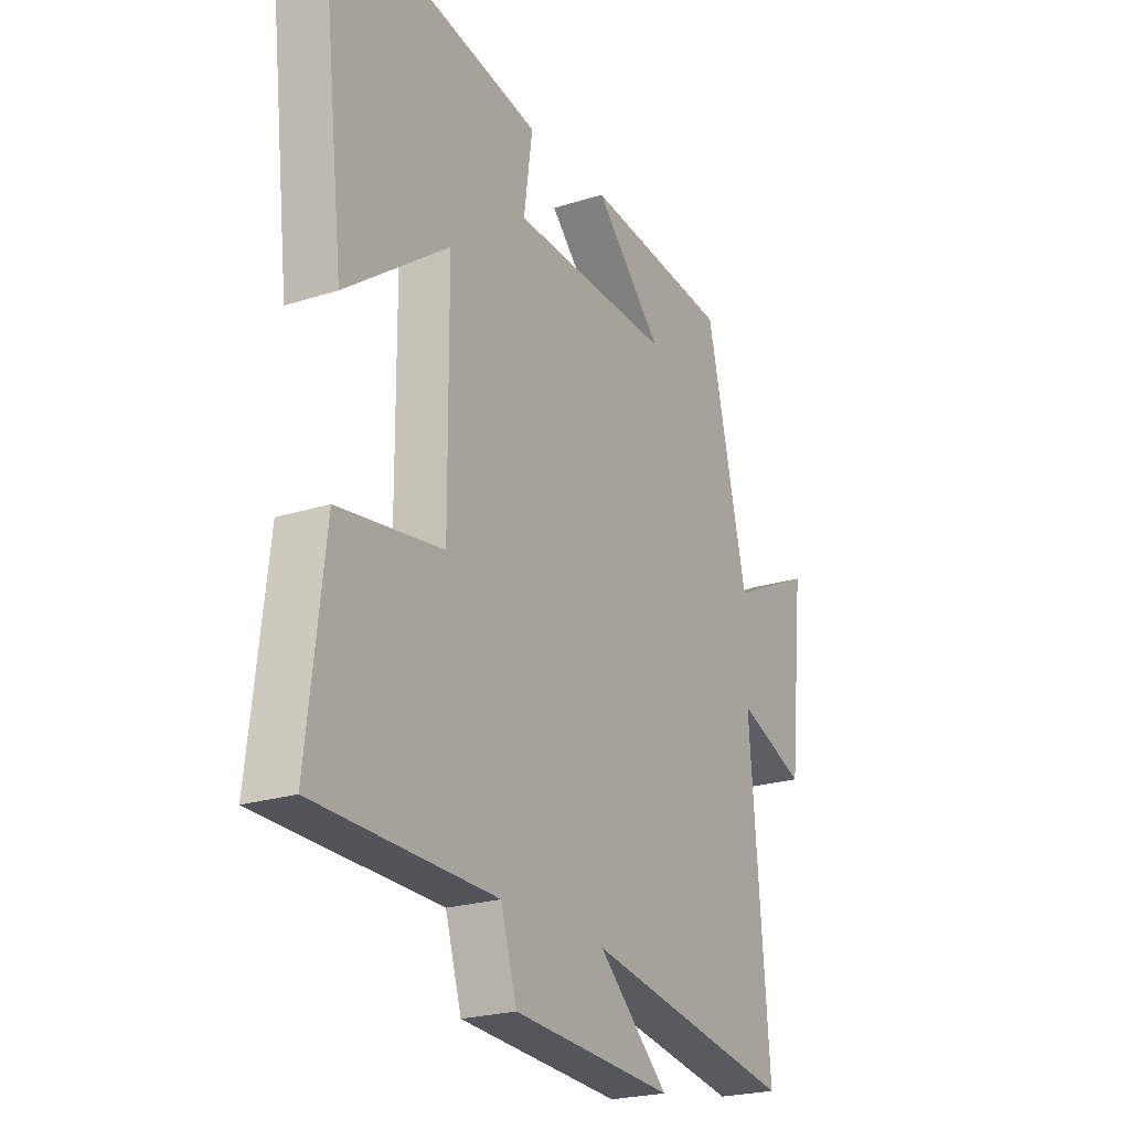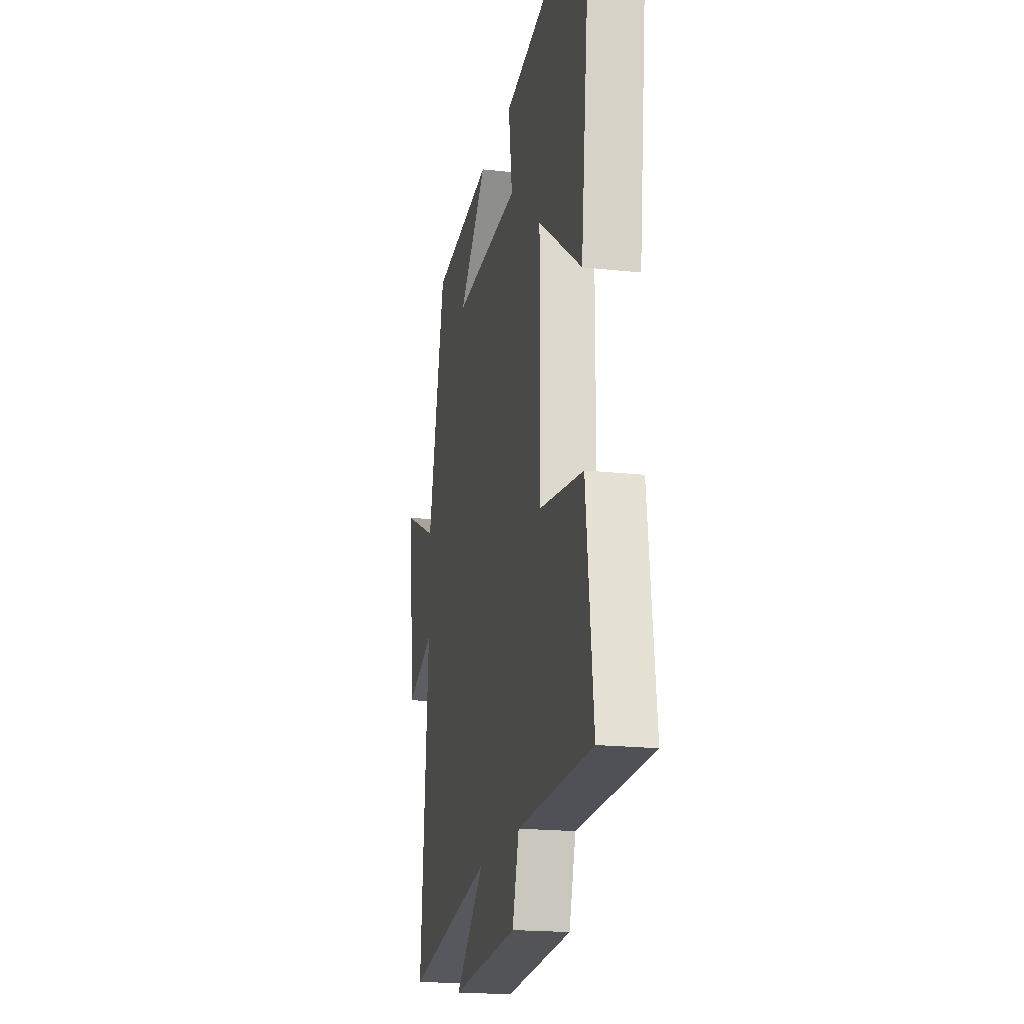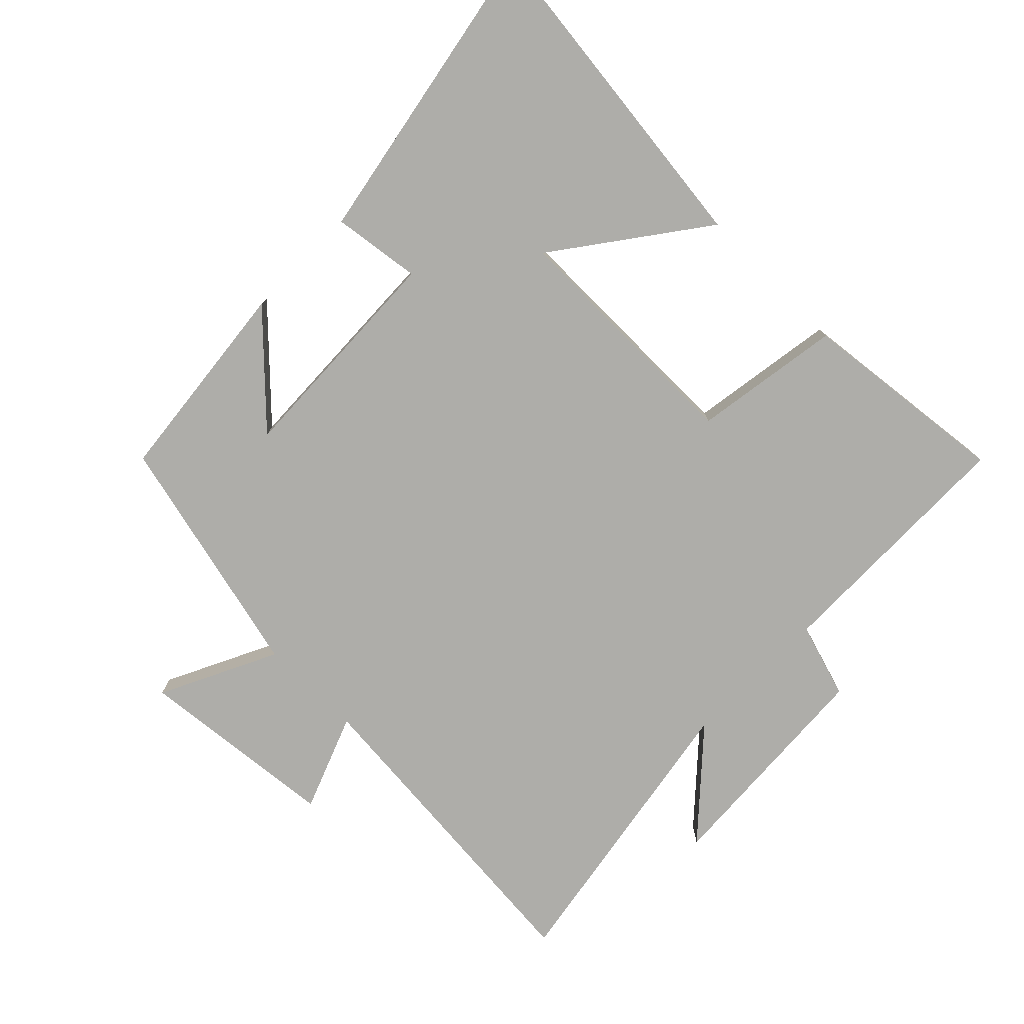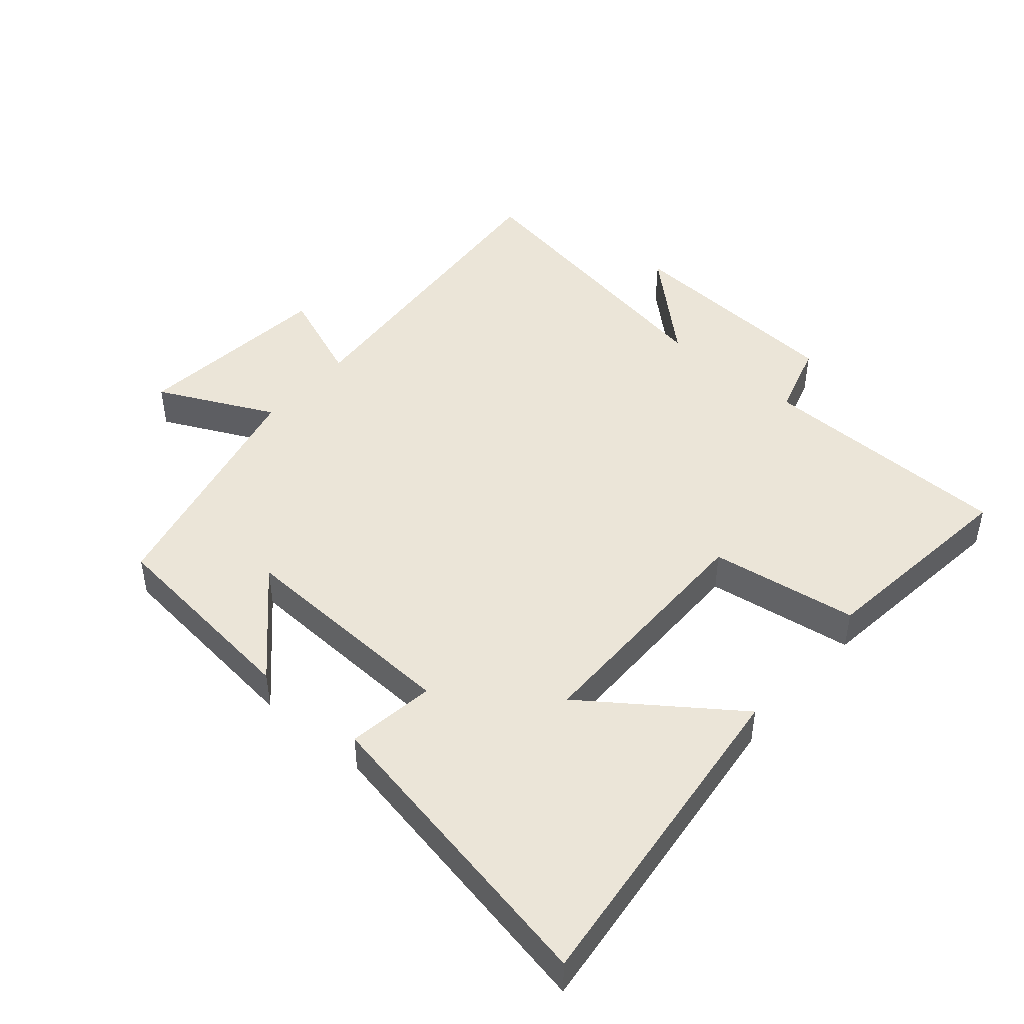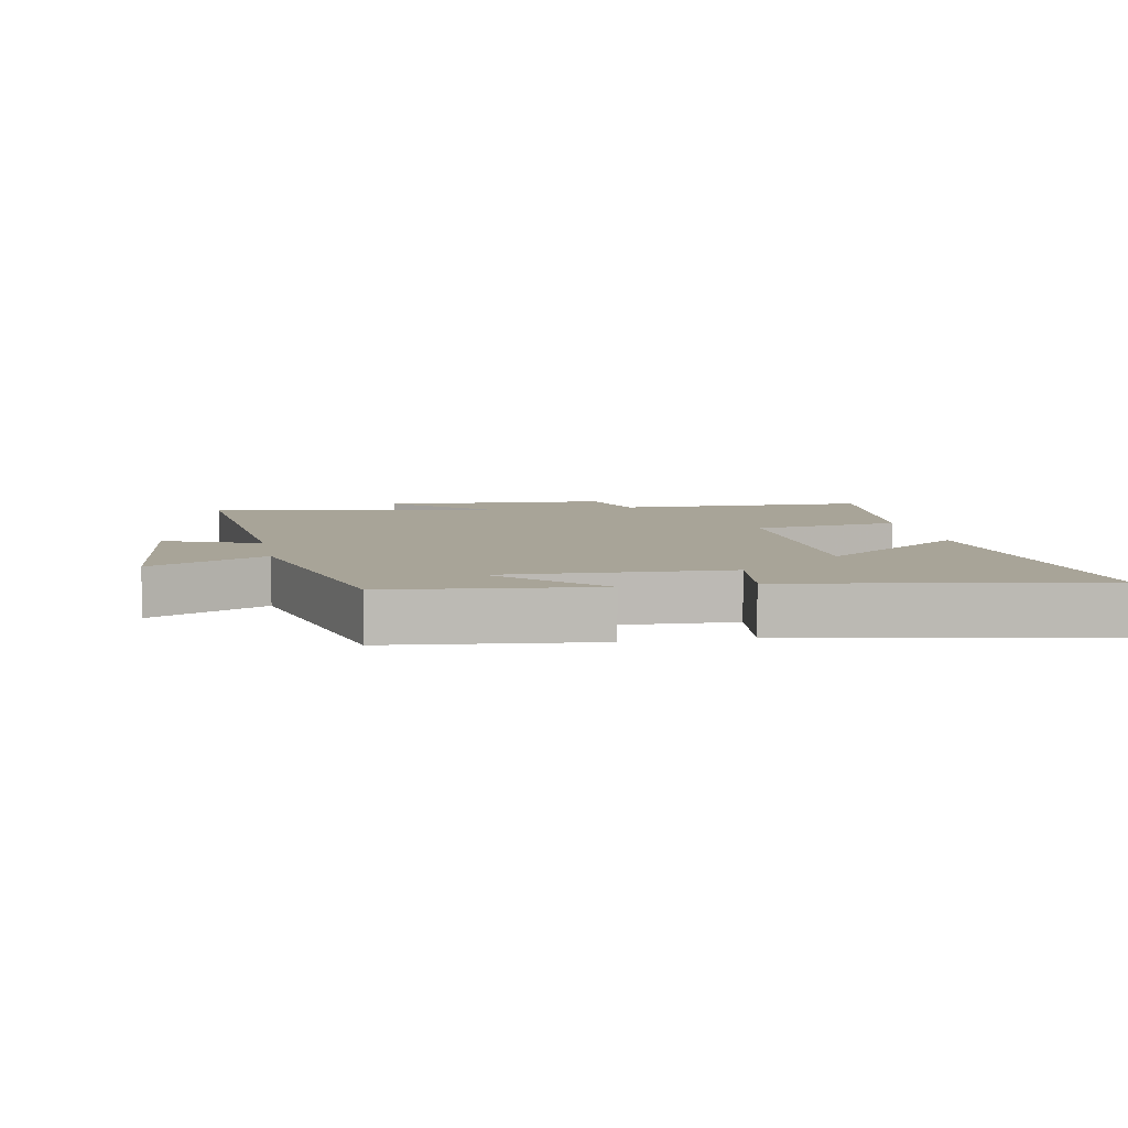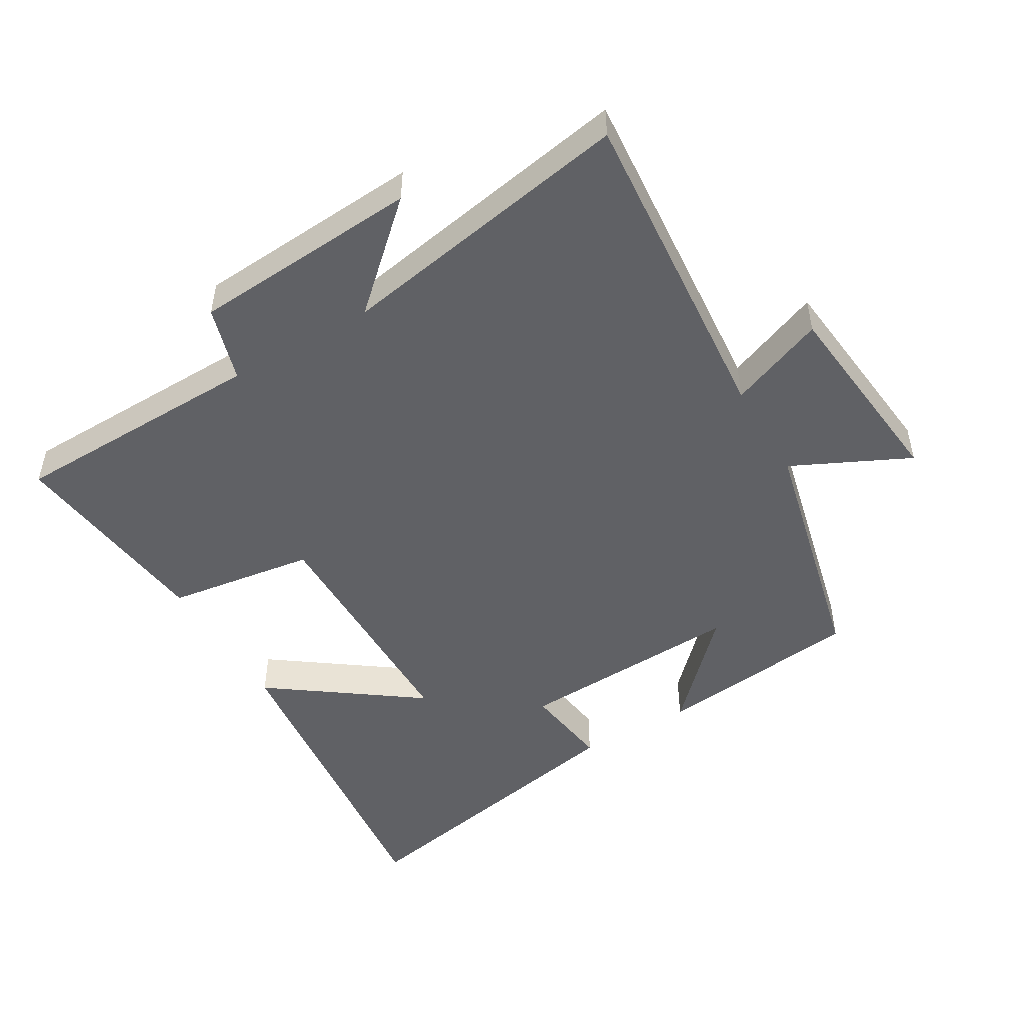
<metadata>
{"format":"obj","ext":"obj","renderer":"f3d","projection":"perspective","resolution":1024,"background":"white","views":[{"elev":-22.7,"azim":118.9,"up":"+Z"},{"elev":-19.2,"azim":78.2,"up":"+Z"},{"elev":-77.1,"azim":45.1,"up":"+Y"},{"elev":45.9,"azim":40.6,"up":"+Y"},{"elev":7.0,"azim":-11.1,"up":"+Y"},{"elev":-49.2,"azim":-149.5,"up":"+Y"}]}
</metadata>
<code>
v -0.542 0.07 -0.581
v -0.5 0.07 -0.076
v -0.647 0.07 -0.134
v -0.679 0.07 0.174
v -0.5 0.07 0.088
v -0.411 0.07 0.464
v -0.095 0.07 0.5
v -0.242 0.07 0.349
v 0.106 0.07 0.365
v 0.087 0.07 0.5
v 0.558 0.07 0.591
v 0.5 0.07 0.079
v 0.275 0.07 0.242
v 0.273 0.07 -0.136
v 0.5 0.07 -0.169
v 0.538 0.07 -0.492
v 0.146 0.07 -0.5
v 0.111 0.07 -0.616
v -0.239 0.07 -0.64
v -0.086 0.07 -0.5
v -0.542 0 -0.581
v -0.5 0 -0.076
v -0.647 0 -0.134
v -0.679 0 0.174
v -0.5 0 0.088
v -0.411 0 0.464
v -0.095 0 0.5
v -0.242 0 0.349
v 0.106 0 0.365
v 0.087 0 0.5
v 0.558 0 0.591
v 0.5 0 0.079
v 0.275 0 0.242
v 0.273 0 -0.136
v 0.5 0 -0.169
v 0.538 0 -0.492
v 0.146 0 -0.5
v 0.111 0 -0.616
v -0.239 0 -0.64
v -0.086 0 -0.5
f 17 18 19 20
f 16 17 20
f 15 16 20
f 14 15 20
f 20 1 2
f 14 20 2
f 13 14 2
f 11 12 13
f 10 11 13
f 9 10 13
f 13 2 3
f 9 13 3
f 8 9 3
f 5 6 7 8
f 5 8 3
f 3 4 5
f 40 39 38 37
f 40 37 36
f 40 36 35
f 40 35 34
f 22 21 40
f 22 40 34
f 22 34 33
f 33 32 31
f 33 31 30
f 33 30 29
f 23 22 33
f 23 33 29
f 23 29 28
f 28 27 26 25
f 23 28 25
f 25 24 23
f 1 21 22 2
f 2 22 23 3
f 3 23 24 4
f 4 24 25 5
f 5 25 26 6
f 6 26 27 7
f 7 27 28 8
f 8 28 29 9
f 9 29 30 10
f 10 30 31 11
f 11 31 32 12
f 12 32 33 13
f 13 33 34 14
f 14 34 35 15
f 15 35 36 16
f 16 36 37 17
f 17 37 38 18
f 18 38 39 19
f 19 39 40 20
f 20 40 21 1

</code>
